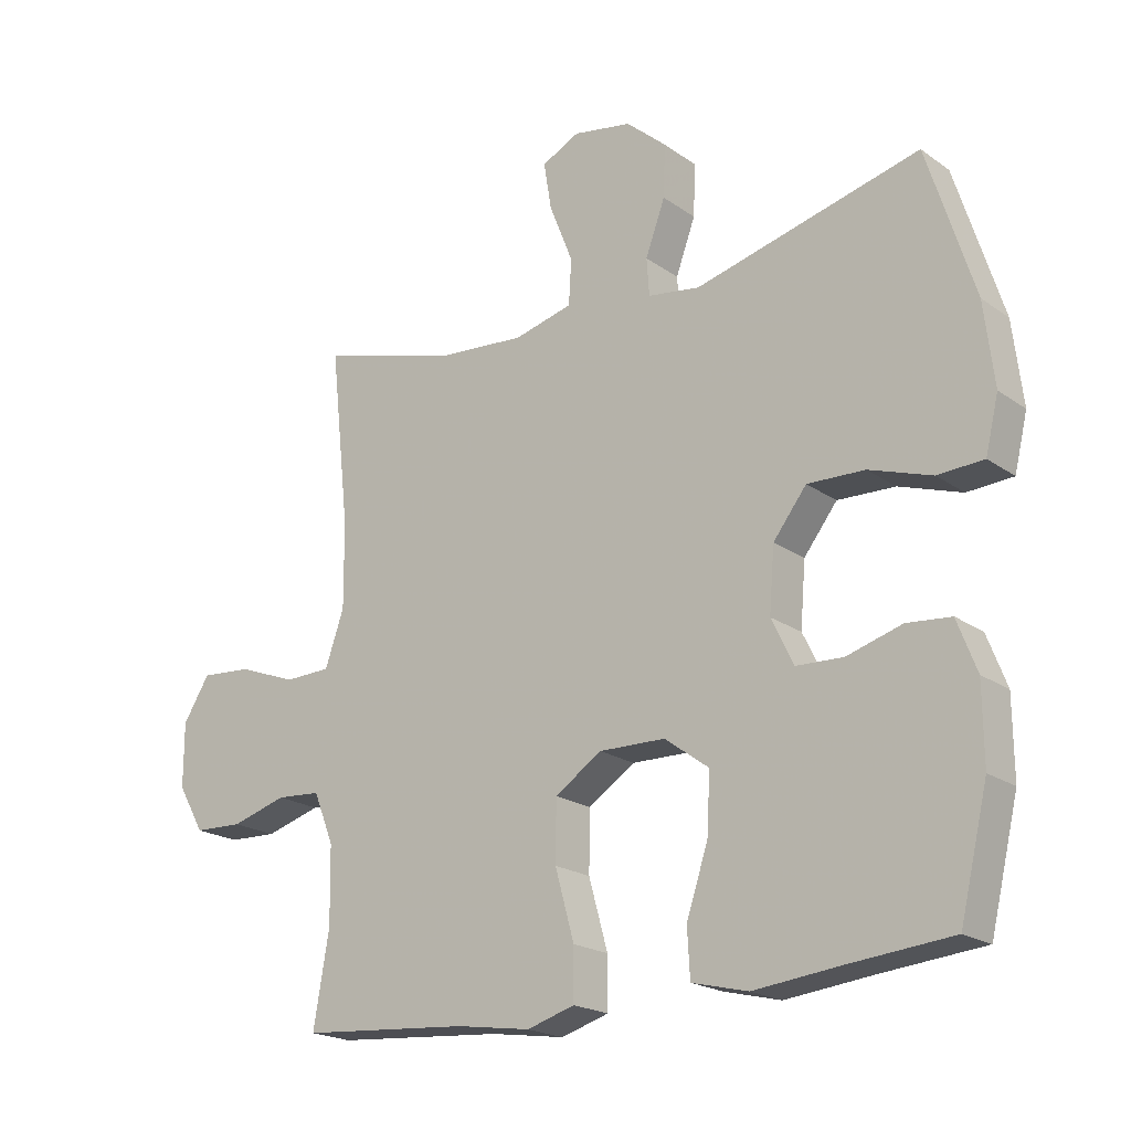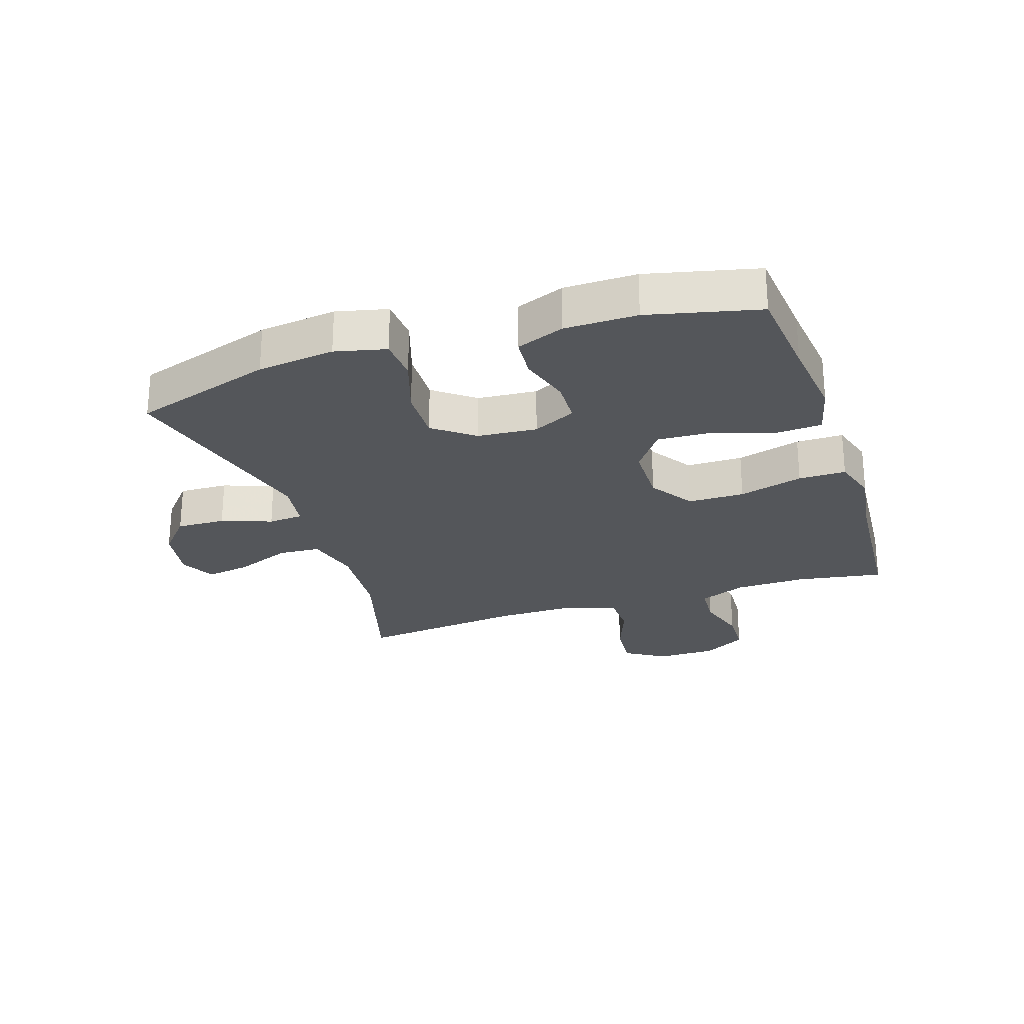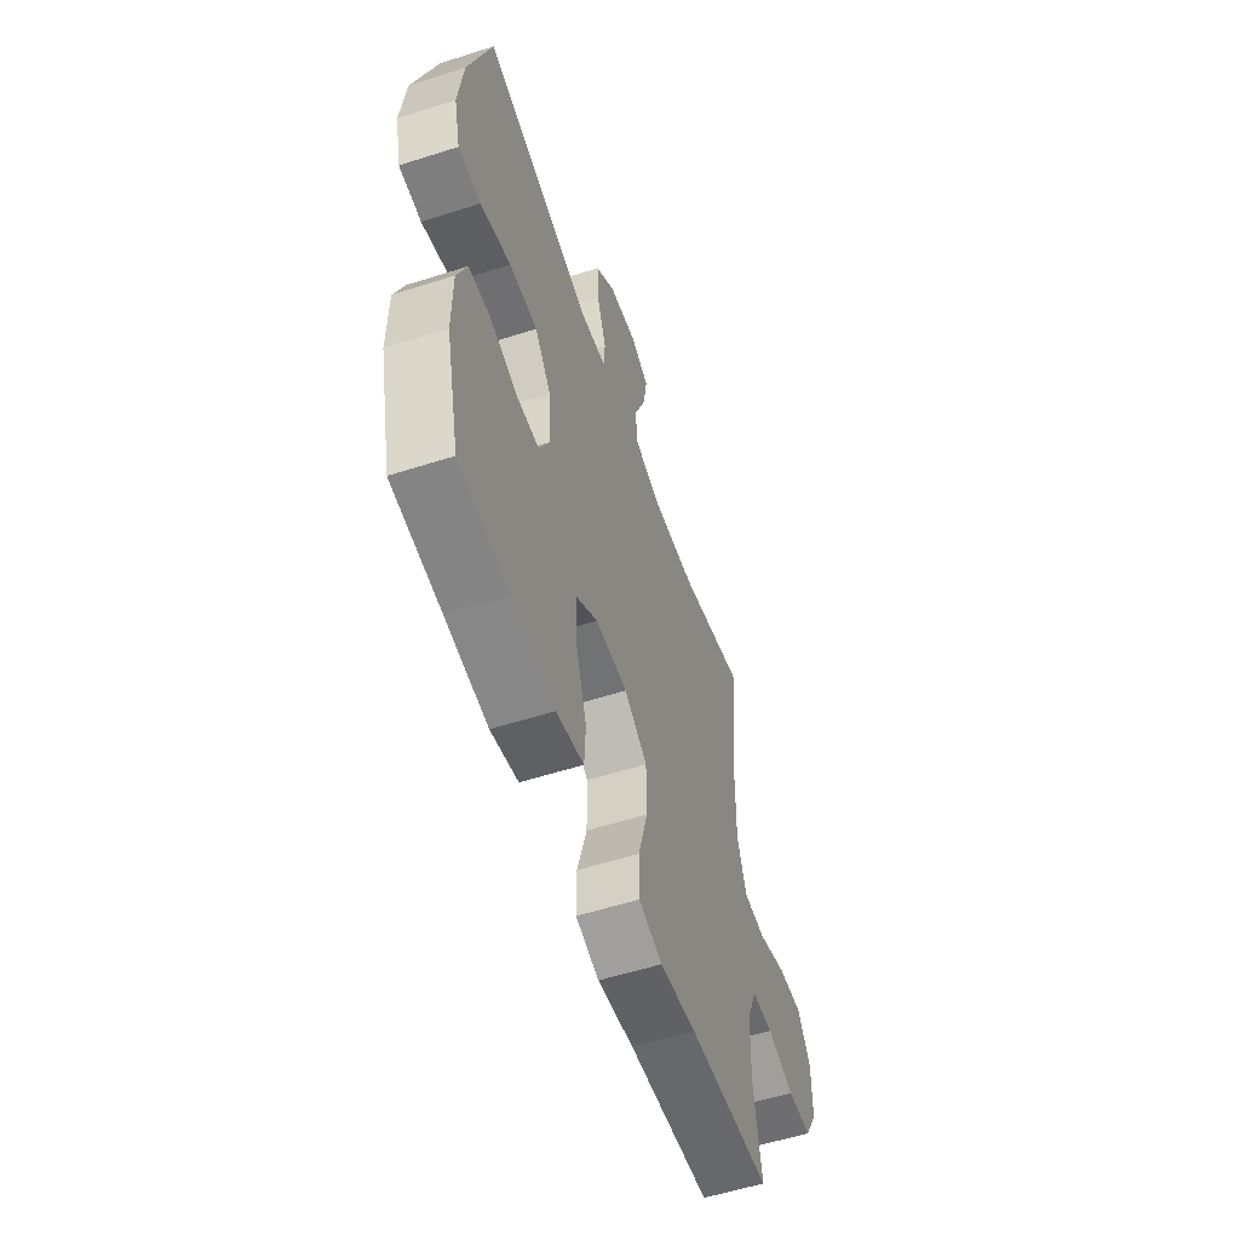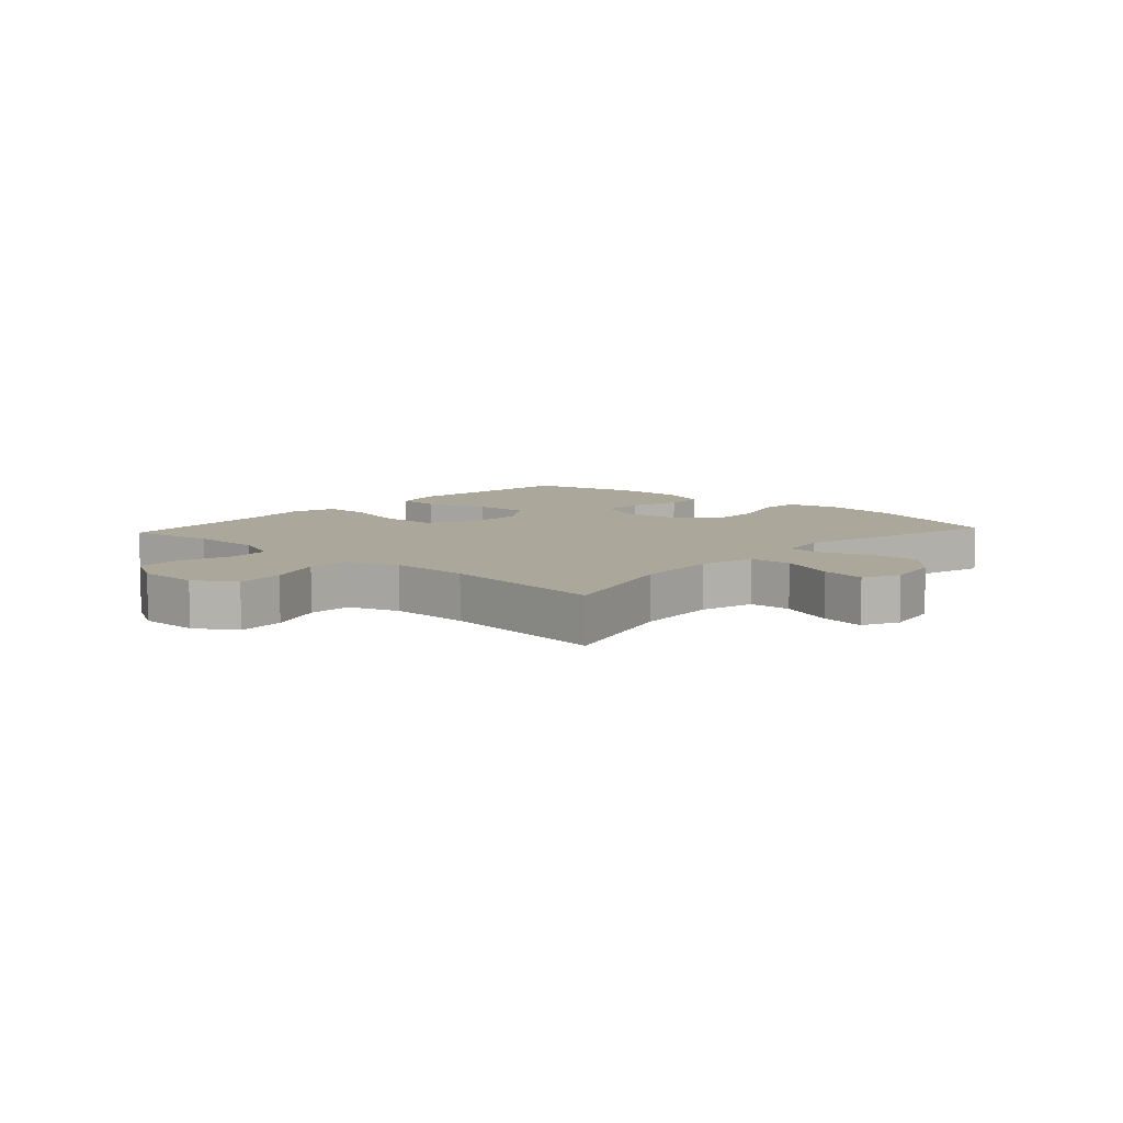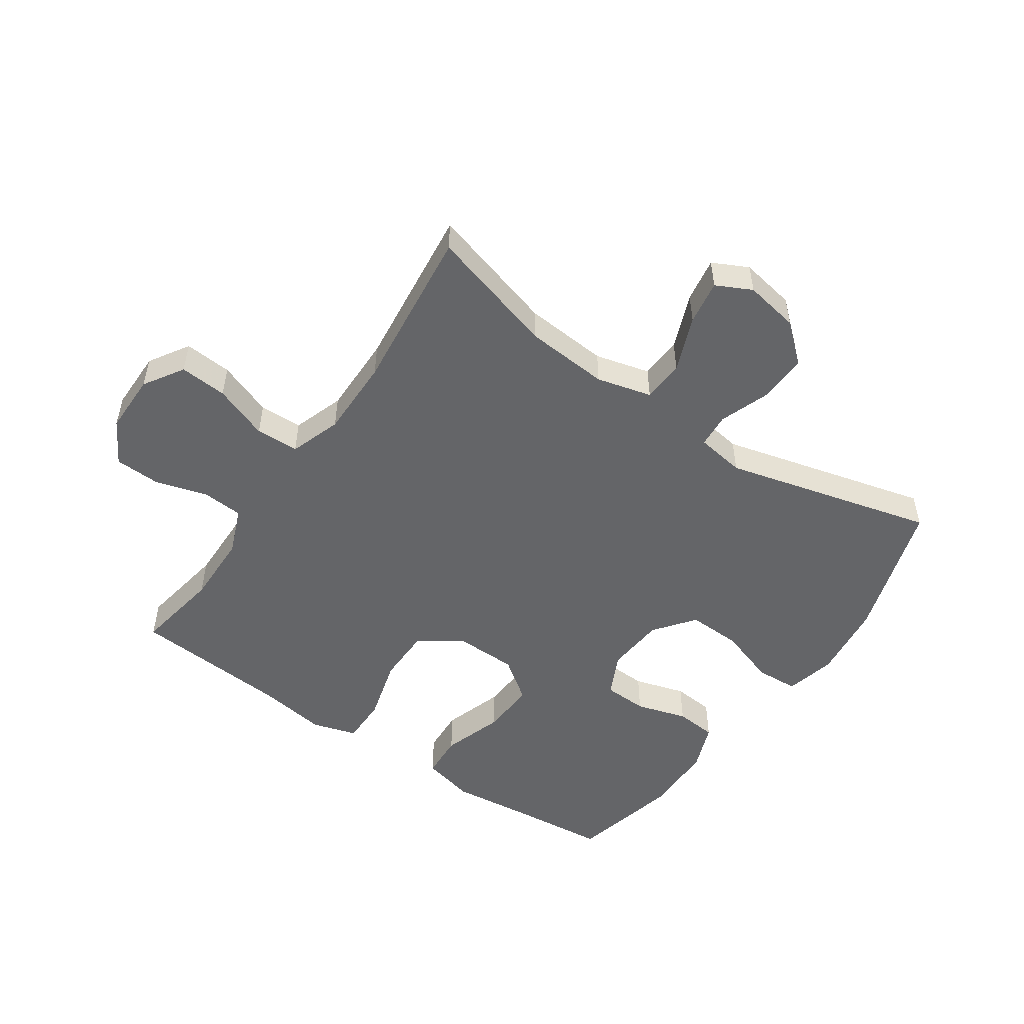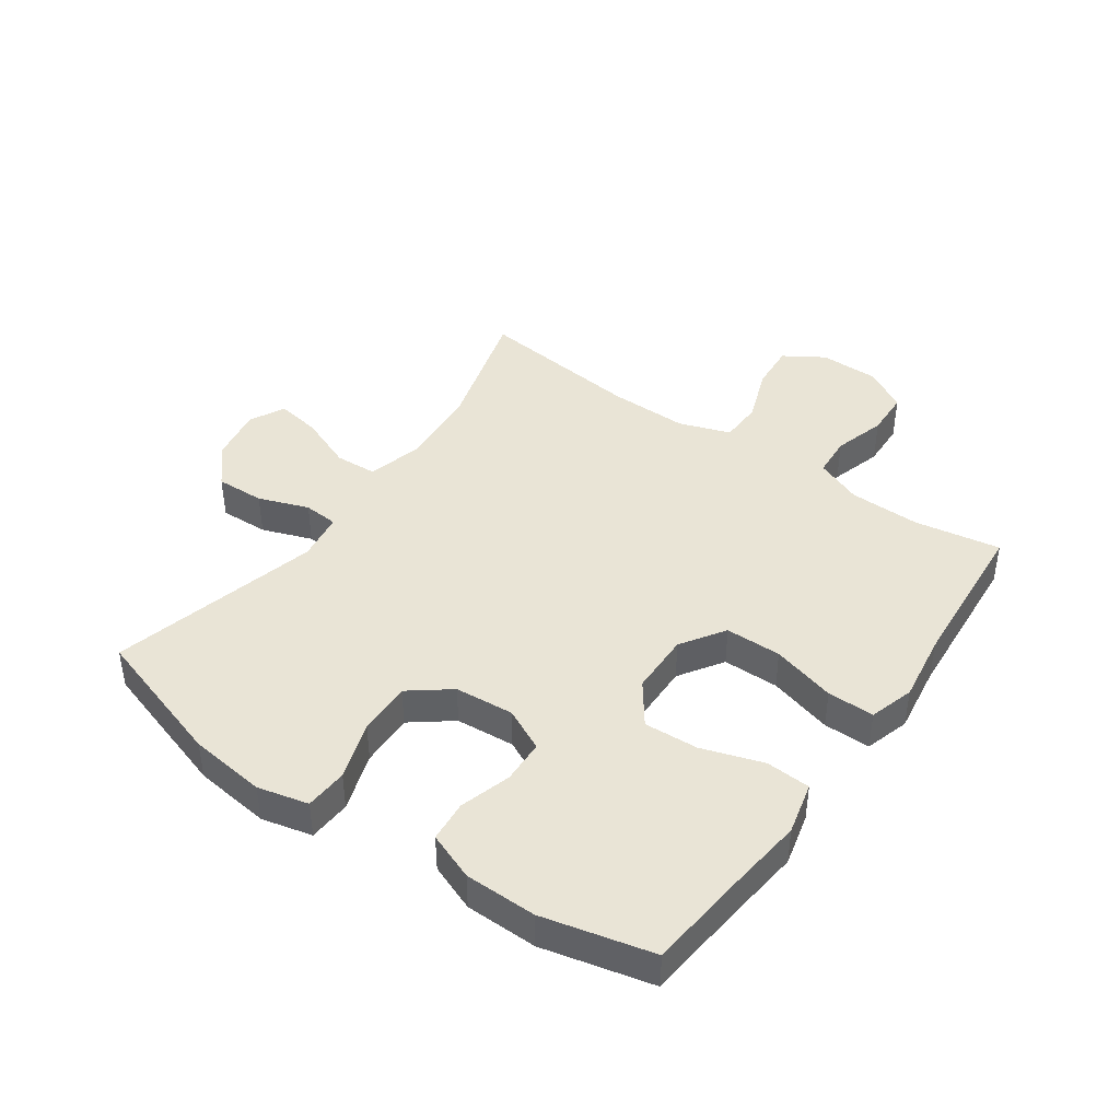
<metadata>
{"format":"obj","ext":"obj","renderer":"f3d","projection":"perspective","resolution":1024,"background":"white","views":[{"elev":-20.2,"azim":38.2,"up":"+Z"},{"elev":-25.6,"azim":108.4,"up":"+Y"},{"elev":-56.5,"azim":108.5,"up":"+Z"},{"elev":8.1,"azim":-47.7,"up":"+Y"},{"elev":-51.5,"azim":-34.4,"up":"+Y"},{"elev":42.6,"azim":125.2,"up":"+Y"}]}
</metadata>
<code>
v -0.5 0.07 -0.5
v -0.476 0.07 -0.359
v -0.478 0.07 -0.242
v -0.509 0.07 -0.165
v -0.577 0.07 -0.16
v -0.662 0.07 -0.185
v -0.737 0.07 -0.182
v -0.778 0.07 -0.111
v -0.778 0.07 -0.013
v -0.737 0.07 0.052
v -0.659 0.07 0.046
v -0.569 0.07 0.012
v -0.498 0.07 0.014
v -0.469 0.07 0.098
v -0.47 0.07 0.228
v -0.5 0.07 0.5
v -0.289 0.07 0.439
v -0.152 0.07 0.428
v -0.062 0.07 0.451
v -0.058 0.07 0.52
v -0.094 0.07 0.611
v -0.106 0.07 0.684
v -0.048 0.07 0.713
v 0.042 0.07 0.697
v 0.104 0.07 0.643
v 0.101 0.07 0.563
v 0.071 0.07 0.481
v 0.075 0.07 0.424
v 0.155 0.07 0.412
v 0.5 0.07 0.5
v 0.572 0.07 0.271
v 0.587 0.07 0.145
v 0.567 0.07 0.062
v 0.497 0.07 0.058
v 0.401 0.07 0.09
v 0.313 0.07 0.093
v 0.262 0.07 0.027
v 0.254 0.07 -0.07
v 0.288 0.07 -0.14
v 0.36 0.07 -0.143
v 0.444 0.07 -0.118
v 0.512 0.07 -0.124
v 0.542 0.07 -0.202
v 0.543 0.07 -0.32
v 0.5 0.07 -0.5
v 0.344 0.07 -0.515
v 0.21 0.07 -0.53
v 0.124 0.07 -0.509
v 0.12 0.07 -0.436
v 0.153 0.07 -0.336
v 0.158 0.07 -0.246
v 0.09 0.07 -0.196
v -0.011 0.07 -0.194
v -0.083 0.07 -0.241
v -0.084 0.07 -0.333
v -0.055 0.07 -0.438
v -0.055 0.07 -0.515
v -0.128 0.07 -0.537
v -0.242 0.07 -0.52
v -0.5 0 -0.5
v -0.476 0 -0.359
v -0.478 0 -0.242
v -0.509 0 -0.165
v -0.577 0 -0.16
v -0.662 0 -0.185
v -0.737 0 -0.182
v -0.778 0 -0.111
v -0.778 0 -0.013
v -0.737 0 0.052
v -0.659 0 0.046
v -0.569 0 0.012
v -0.498 0 0.014
v -0.469 0 0.098
v -0.47 0 0.228
v -0.5 0 0.5
v -0.289 0 0.439
v -0.152 0 0.428
v -0.062 0 0.451
v -0.058 0 0.52
v -0.094 0 0.611
v -0.106 0 0.684
v -0.048 0 0.713
v 0.042 0 0.697
v 0.104 0 0.643
v 0.101 0 0.563
v 0.071 0 0.481
v 0.075 0 0.424
v 0.155 0 0.412
v 0.5 0 0.5
v 0.572 0 0.271
v 0.587 0 0.145
v 0.567 0 0.062
v 0.497 0 0.058
v 0.401 0 0.09
v 0.313 0 0.093
v 0.262 0 0.027
v 0.254 0 -0.07
v 0.288 0 -0.14
v 0.36 0 -0.143
v 0.444 0 -0.118
v 0.512 0 -0.124
v 0.542 0 -0.202
v 0.543 0 -0.32
v 0.5 0 -0.5
v 0.344 0 -0.515
v 0.21 0 -0.53
v 0.124 0 -0.509
v 0.12 0 -0.436
v 0.153 0 -0.336
v 0.158 0 -0.246
v 0.09 0 -0.196
v -0.011 0 -0.194
v -0.083 0 -0.241
v -0.084 0 -0.333
v -0.055 0 -0.438
v -0.055 0 -0.515
v -0.128 0 -0.537
v -0.242 0 -0.52
f 56 57 58 59
f 55 56 59 1
f 54 55 1 2
f 53 54 2 3
f 47 48 49 50
f 46 47 50 51
f 45 46 51
f 44 45 51
f 43 44 51 52
f 40 41 42 43
f 39 40 43 52
f 32 33 34 35
f 32 35 36
f 29 30 31 32
f 28 29 32 36
f 24 25 26 27
f 24 27 28
f 23 24 28
f 20 21 22 23
f 20 23 28
f 19 20 28 36
f 15 16 17
f 14 15 17 18
f 13 14 18 19
f 9 10 11 12
f 9 12 13
f 8 9 13
f 5 6 7 8
f 4 5 8 13
f 53 3 4 13
f 38 39 52 53
f 37 38 53 13
f 13 19 36 37
f 118 117 116 115
f 60 118 115 114
f 61 60 114 113
f 62 61 113 112
f 109 108 107 106
f 110 109 106 105
f 110 105 104
f 110 104 103
f 111 110 103 102
f 102 101 100 99
f 111 102 99 98
f 94 93 92 91
f 95 94 91
f 91 90 89 88
f 95 91 88 87
f 86 85 84 83
f 87 86 83
f 87 83 82
f 82 81 80 79
f 87 82 79
f 95 87 79 78
f 76 75 74
f 77 76 74 73
f 78 77 73 72
f 71 70 69 68
f 72 71 68
f 72 68 67
f 67 66 65 64
f 72 67 64 63
f 72 63 62 112
f 112 111 98 97
f 72 112 97 96
f 96 95 78 72
f 1 60 61 2
f 2 61 62 3
f 3 62 63 4
f 4 63 64 5
f 5 64 65 6
f 6 65 66 7
f 7 66 67 8
f 8 67 68 9
f 9 68 69 10
f 10 69 70 11
f 11 70 71 12
f 12 71 72 13
f 13 72 73 14
f 14 73 74 15
f 15 74 75 16
f 16 75 76 17
f 17 76 77 18
f 18 77 78 19
f 19 78 79 20
f 20 79 80 21
f 21 80 81 22
f 22 81 82 23
f 23 82 83 24
f 24 83 84 25
f 25 84 85 26
f 26 85 86 27
f 27 86 87 28
f 28 87 88 29
f 29 88 89 30
f 30 89 90 31
f 31 90 91 32
f 32 91 92 33
f 33 92 93 34
f 34 93 94 35
f 35 94 95 36
f 36 95 96 37
f 37 96 97 38
f 38 97 98 39
f 39 98 99 40
f 40 99 100 41
f 41 100 101 42
f 42 101 102 43
f 43 102 103 44
f 44 103 104 45
f 45 104 105 46
f 46 105 106 47
f 47 106 107 48
f 48 107 108 49
f 49 108 109 50
f 50 109 110 51
f 51 110 111 52
f 52 111 112 53
f 53 112 113 54
f 54 113 114 55
f 55 114 115 56
f 56 115 116 57
f 57 116 117 58
f 58 117 118 59
f 59 118 60 1

</code>
